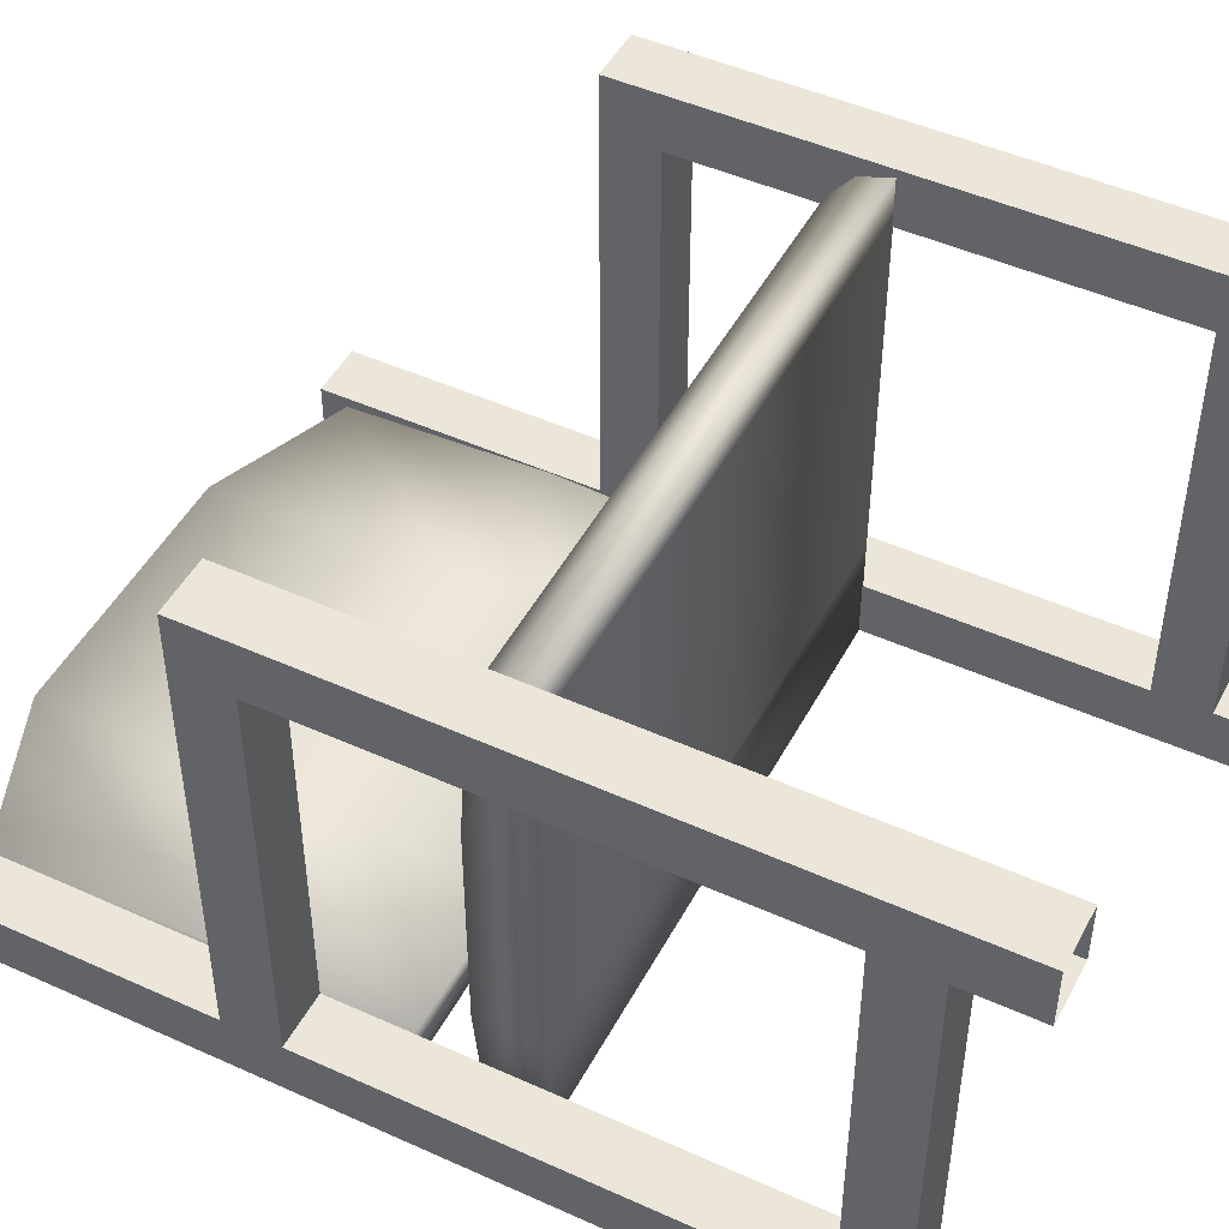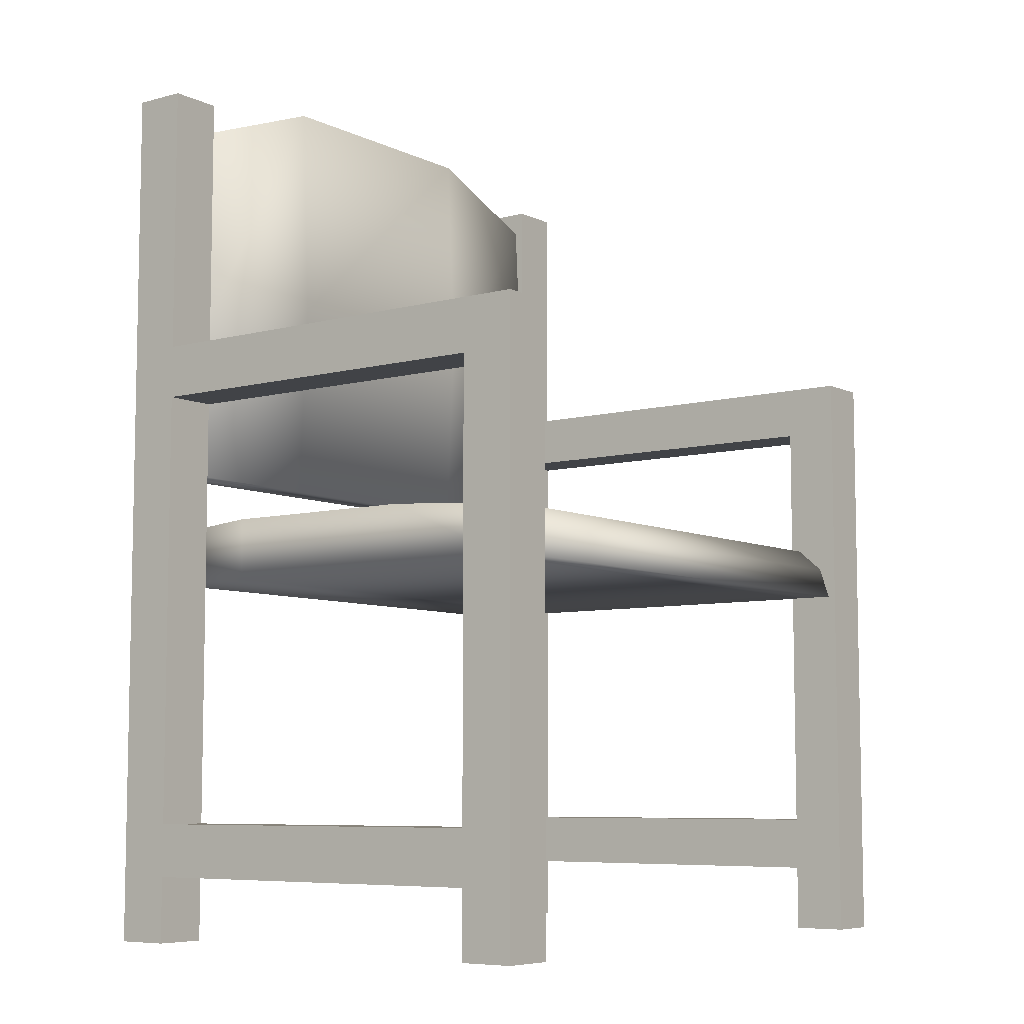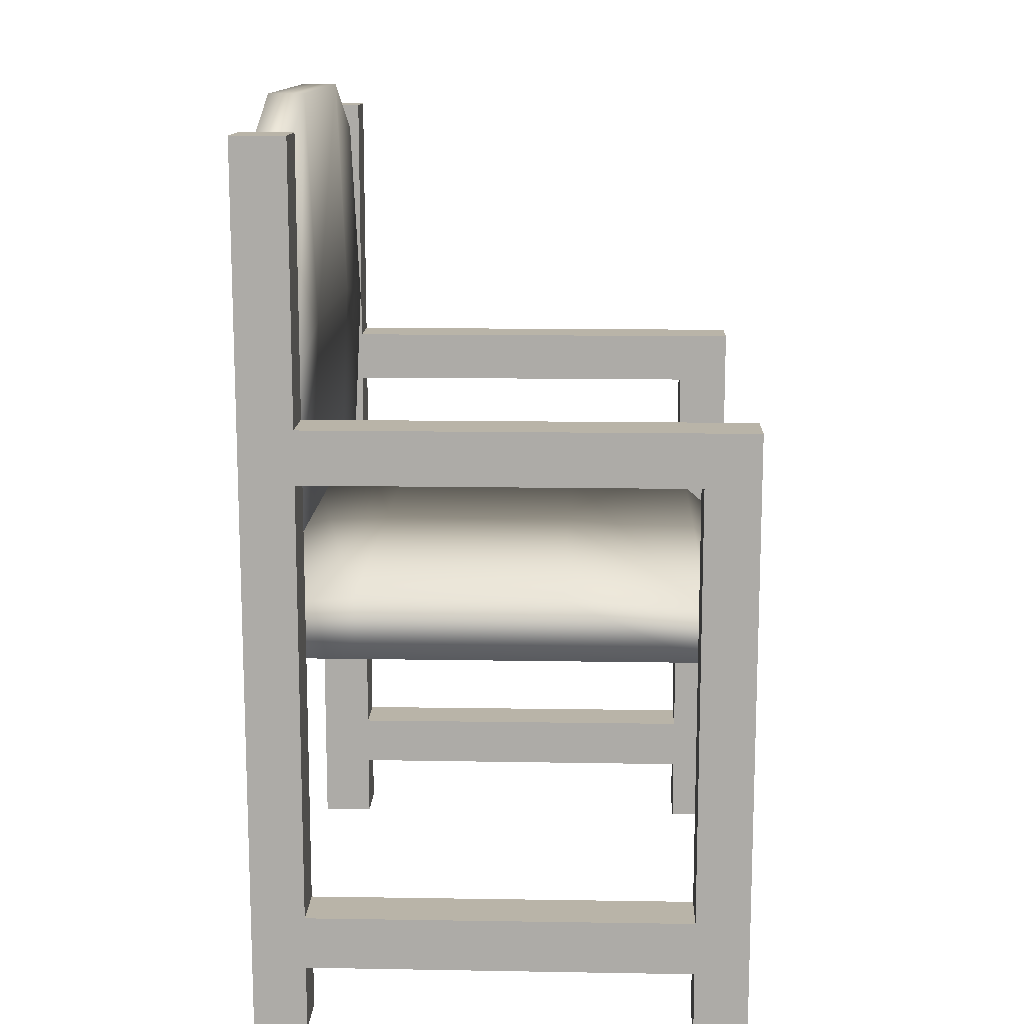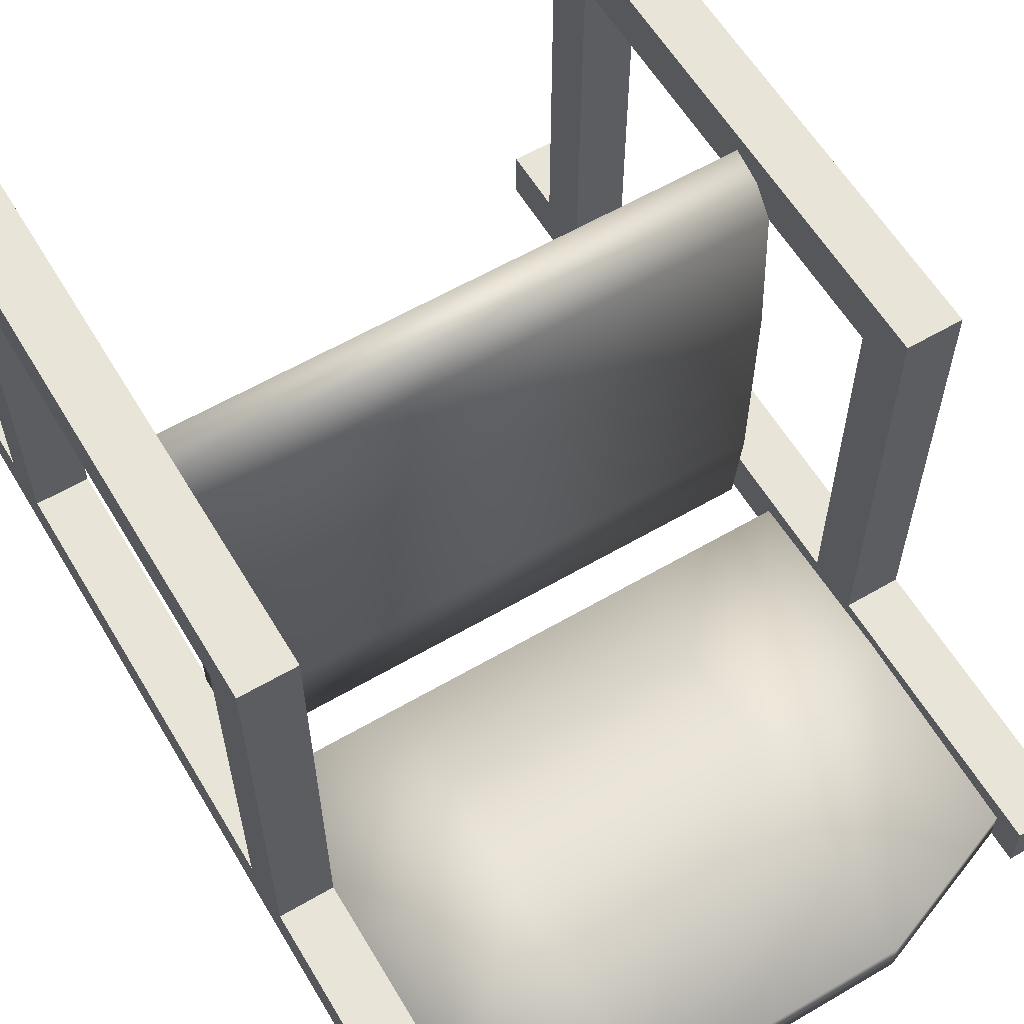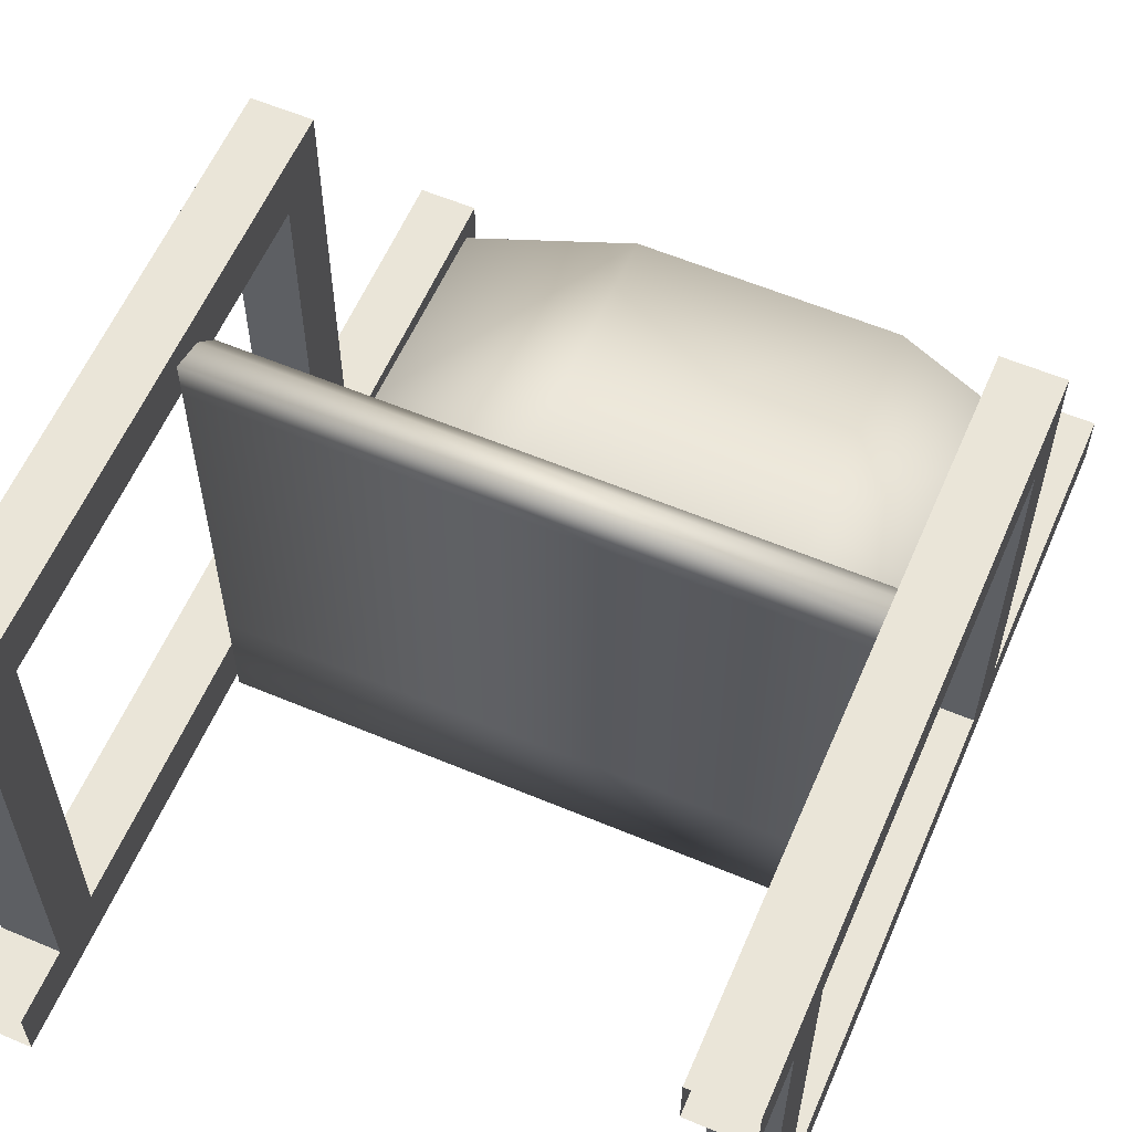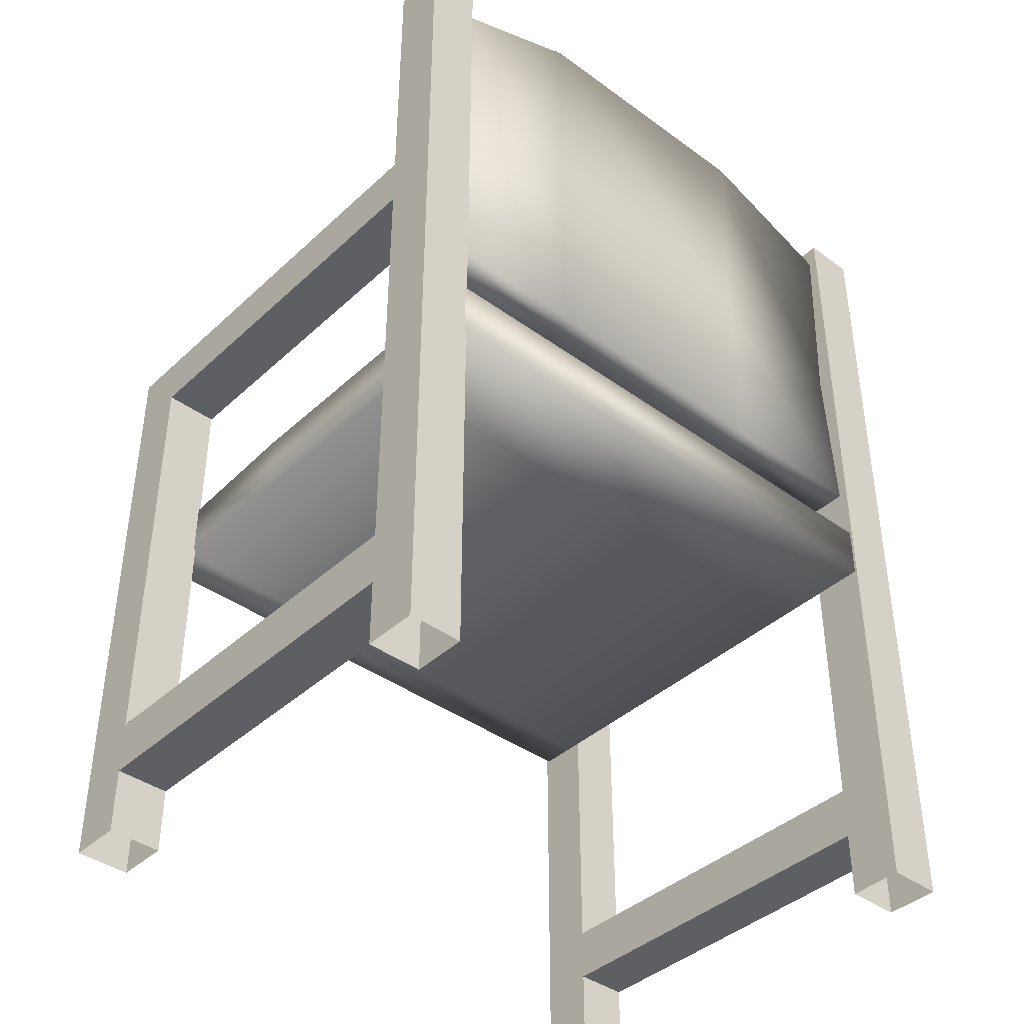
<metadata>
{"format":"obj","ext":"obj","renderer":"f3d","projection":"perspective","resolution":1024,"background":"white","views":[{"elev":47.6,"azim":-63.0,"up":"+Z"},{"elev":-7.2,"azim":-53.0,"up":"+Y"},{"elev":13.2,"azim":-87.8,"up":"+Y"},{"elev":60.1,"azim":149.2,"up":"+Z"},{"elev":59.5,"azim":23.3,"up":"+Z"},{"elev":-40.5,"azim":138.3,"up":"+Y"}]}
</metadata>
<code>
o Cube_Cube.001
v 0.9442 0.01922 -0.2651
v 0.9442 2.129 -0.2651
v 0.9442 0.01922 -0.4511
v 1.131 0.01922 -0.2651
v 1.131 2.129 -0.2651
v 1.131 0.01922 -0.4511
v 0.9442 1.946 -0.4511
v 1.131 1.946 -0.4511
v 0.9442 0.4335 -0.4511
v 1.131 0.4335 -0.4511
v 1.131 0.4335 -0.2651
v 0.9442 0.4335 -0.2651
v 0.9442 0.2488 -0.4511
v 1.131 0.2488 -0.4511
v 1.131 0.2488 -0.2651
v 0.9442 0.2488 -0.2651
v 0.9442 2.129 -1.968
v 1.131 2.129 -1.968
v 0.9442 1.946 -1.968
v 1.131 1.946 -1.968
v 0.9442 1.946 -1.783
v 1.131 1.946 -1.783
v 1.131 2.129 -1.783
v 0.9442 2.129 -1.783
v 0.9442 3.071 -1.968
v 1.131 3.071 -1.968
v 1.131 3.071 -1.783
v 0.9442 3.071 -1.783
v 0.9442 0.0213 -1.968
v 1.131 0.0213 -1.968
v 0.9442 0.0213 -1.783
v 1.131 0.0213 -1.783
v 0.9442 0.4317 -1.783
v 1.131 0.4317 -1.783
v 0.9442 0.2496 -1.783
v 1.131 0.2496 -1.783
v 1.131 0.4317 -1.968
v 0.9442 0.4317 -1.968
v 1.131 0.2496 -1.968
v 0.9442 0.2496 -1.968
v -1.156 0.01922 -0.2651
v -1.156 2.129 -0.2651
v -1.156 0.01922 -0.4511
v -0.9698 0.01922 -0.2651
v -0.9698 2.129 -0.2651
v -0.9698 0.01922 -0.4511
v -1.156 1.946 -0.4511
v -0.9698 1.946 -0.4511
v -1.156 0.4335 -0.4511
v -0.9698 0.4335 -0.4511
v -0.9698 0.4335 -0.2651
v -1.156 0.4335 -0.2651
v -1.156 0.2488 -0.4511
v -0.9698 0.2488 -0.4511
v -0.9698 0.2488 -0.2651
v -1.156 0.2488 -0.2651
v -1.156 2.129 -1.968
v -0.9698 2.129 -1.968
v -1.156 1.946 -1.968
v -0.9698 1.946 -1.968
v -1.156 1.946 -1.783
v -0.9698 1.946 -1.783
v -0.9698 2.129 -1.783
v -1.156 2.129 -1.783
v -1.156 3.071 -1.968
v -0.9698 3.071 -1.968
v -0.9698 3.071 -1.783
v -1.156 3.071 -1.783
v -1.156 0.0213 -1.968
v -0.9698 0.0213 -1.968
v -1.156 0.0213 -1.783
v -0.9698 0.0213 -1.783
v -1.156 0.4317 -1.783
v -0.9698 0.4317 -1.783
v -1.156 0.2496 -1.783
v -0.9698 0.2496 -1.783
v -0.9698 0.4317 -1.968
v -1.156 0.4317 -1.968
v -0.9698 0.2496 -1.968
v -1.156 0.2496 -1.968
v 0.9629 2.975 -1.945
v 0.9629 1.685 -1.945
v -0.9569 1.685 -1.945
v -0.9569 2.975 -1.945
v 0.9629 2.975 -1.818
v 0.9629 1.685 -1.818
v -0.9569 1.685 -1.818
v -0.9569 2.975 -1.818
v -0.4406 3.173 -1.945
v -0.4406 1.685 -1.945
v -0.4406 3.173 -1.818
v -0.4406 1.685 -1.818
v 0.4664 3.173 -1.945
v 0.4664 1.685 -1.945
v 0.4664 3.173 -1.818
v 0.4664 1.685 -1.818
v 0.96 2.293 -1.922
v -0.954 2.293 -1.922
v 0.96 2.293 -1.786
v -0.954 2.293 -1.786
v -0.4406 2.386 -1.786
v -0.4406 2.386 -1.922
v 0.4664 2.386 -1.922
v 0.4664 2.386 -1.786
v 0.9502 1.297 -1.971
v 0.9502 1.297 -0.2924
v -0.9538 1.297 -0.2924
v -0.9538 1.297 -1.971
v 0.9502 1.482 -1.971
v 0.9502 1.404 -0.3272
v -0.9538 1.404 -0.3272
v -0.9538 1.482 -1.971
v 0.9502 1.297 -0.4174
v -0.9538 1.297 -0.4174
v 0.9502 1.482 -0.4174
v -0.9538 1.482 -0.4174
v -0.9538 1.297 -0.9064
v -0.9538 1.513 -0.9064
v 0.9502 1.297 -0.9064
v 0.9502 1.513 -0.9064
v -0.9538 1.297 -1.621
v -0.9538 1.513 -1.621
v 0.9502 1.297 -1.621
v 0.9502 1.513 -1.621
f 39 36 32 30
f 2 12 11 5
f 12 2 7 9
f 2 5 23 24
f 5 8 22 23
f 9 7 8 10
f 24 21 7 2
f 16 12 9 13
f 9 10 34 33
f 14 10 11 15
f 15 11 12 16
f 4 15 16 1
f 6 14 15 4
f 3 13 14 6
f 1 16 13 3
f 19 17 18 20
f 18 17 25 26
f 23 22 20 18
f 21 24 17 19
f 11 10 8 5
f 8 7 21 22
f 28 27 26 25
f 17 24 28 25
f 24 23 27 28
f 23 18 26 27
f 40 39 30 29
f 35 40 29 31
f 36 35 31 32
f 14 13 35 36
f 13 9 33 35
f 10 14 36 34
f 22 21 33 34
f 21 19 38 33
f 19 20 37 38
f 20 22 34 37
f 33 38 40 35
f 38 37 39 40
f 37 34 36 39
f 79 76 72 70
f 42 52 51 45
f 52 42 47 49
f 42 45 63 64
f 45 48 62 63
f 49 47 48 50
f 64 61 47 42
f 56 52 49 53
f 49 50 74 73
f 54 50 51 55
f 55 51 52 56
f 44 55 56 41
f 46 54 55 44
f 43 53 54 46
f 41 56 53 43
f 59 57 58 60
f 58 57 65 66
f 63 62 60 58
f 61 64 57 59
f 51 50 48 45
f 48 47 61 62
f 68 67 66 65
f 57 64 68 65
f 64 63 67 68
f 63 58 66 67
f 80 79 70 69
f 75 80 69 71
f 76 75 71 72
f 54 53 75 76
f 53 49 73 75
f 50 54 76 74
f 62 61 73 74
f 61 59 78 73
f 59 60 77 78
f 60 62 74 77
f 73 78 80 75
f 78 77 79 80
f 77 74 76 79
f 102 90 83 98
f 101 100 87 92
f 97 99 86 82
f 90 92 87 83
f 98 100 88 84
f 91 89 84 88
f 95 93 89 91
f 94 96 92 90
f 104 101 92 96
f 103 94 90 102
f 97 82 94 103
f 99 104 96 86
f 82 86 96 94
f 85 81 93 95
f 85 95 104 99
f 81 97 103 93
f 93 103 102 89
f 95 91 101 104
f 83 87 100 98
f 81 85 99 97
f 91 88 100 101
f 89 102 98 84
f 113 106 107 114
f 115 116 111 110
f 113 115 110 106
f 106 110 111 107
f 121 122 112 108
f 109 105 108 112
f 107 111 116 114
f 119 120 115 113
f 120 118 116 115
f 119 113 114 117
f 123 119 117 121
f 124 122 118 120
f 123 124 120 119
f 114 116 118 117
f 105 109 124 123
f 109 112 122 124
f 105 123 121 108
f 117 118 122 121

</code>
